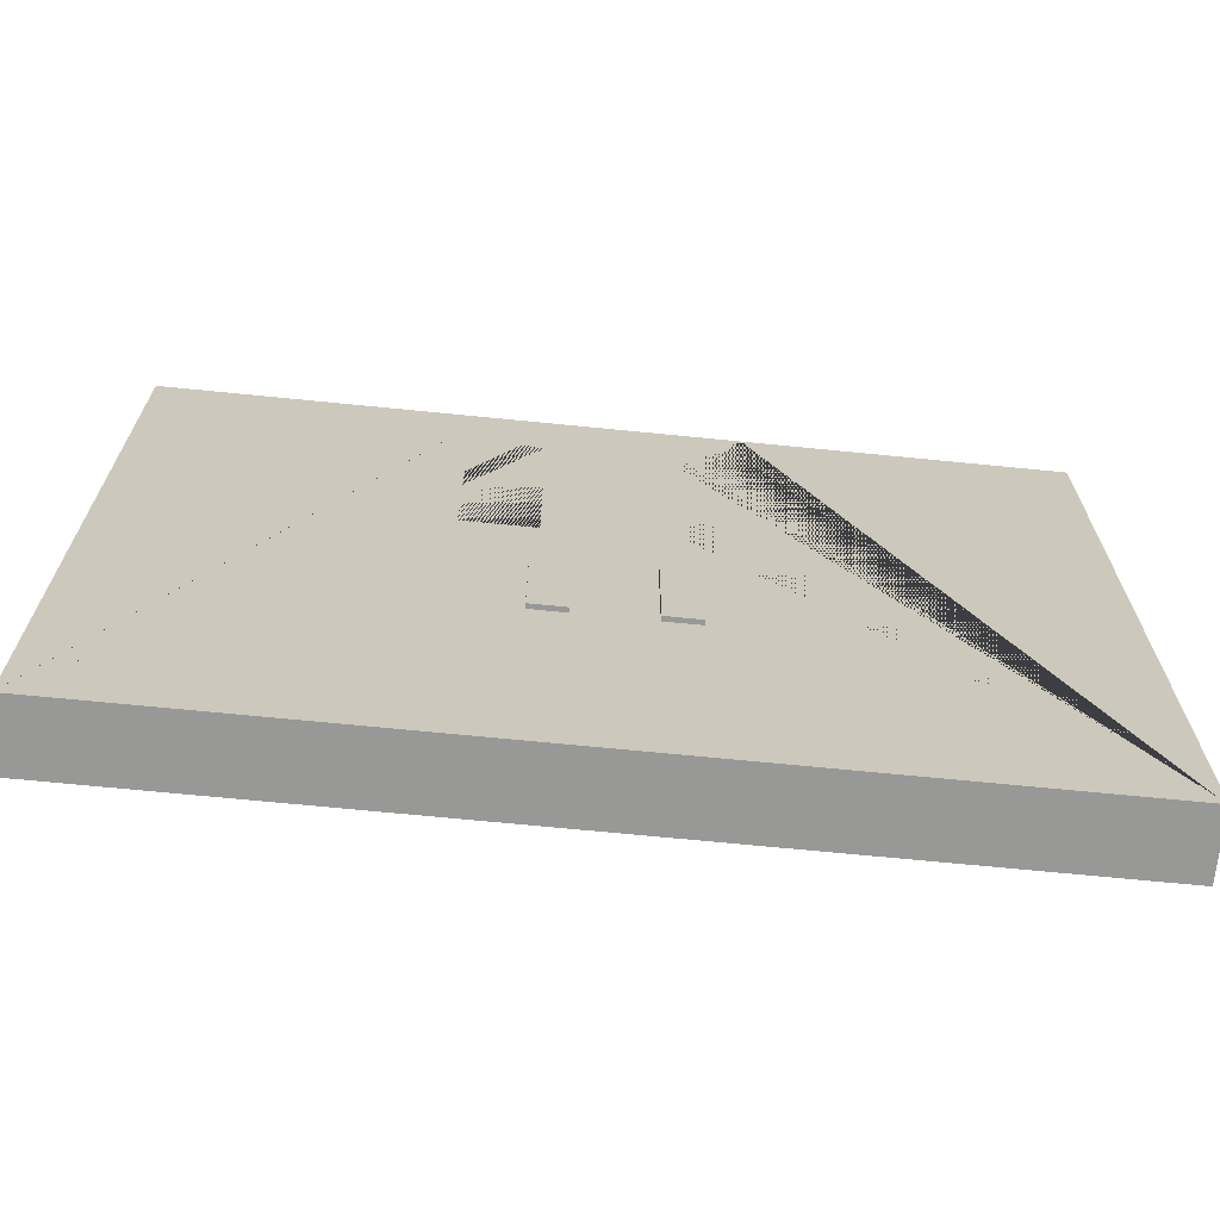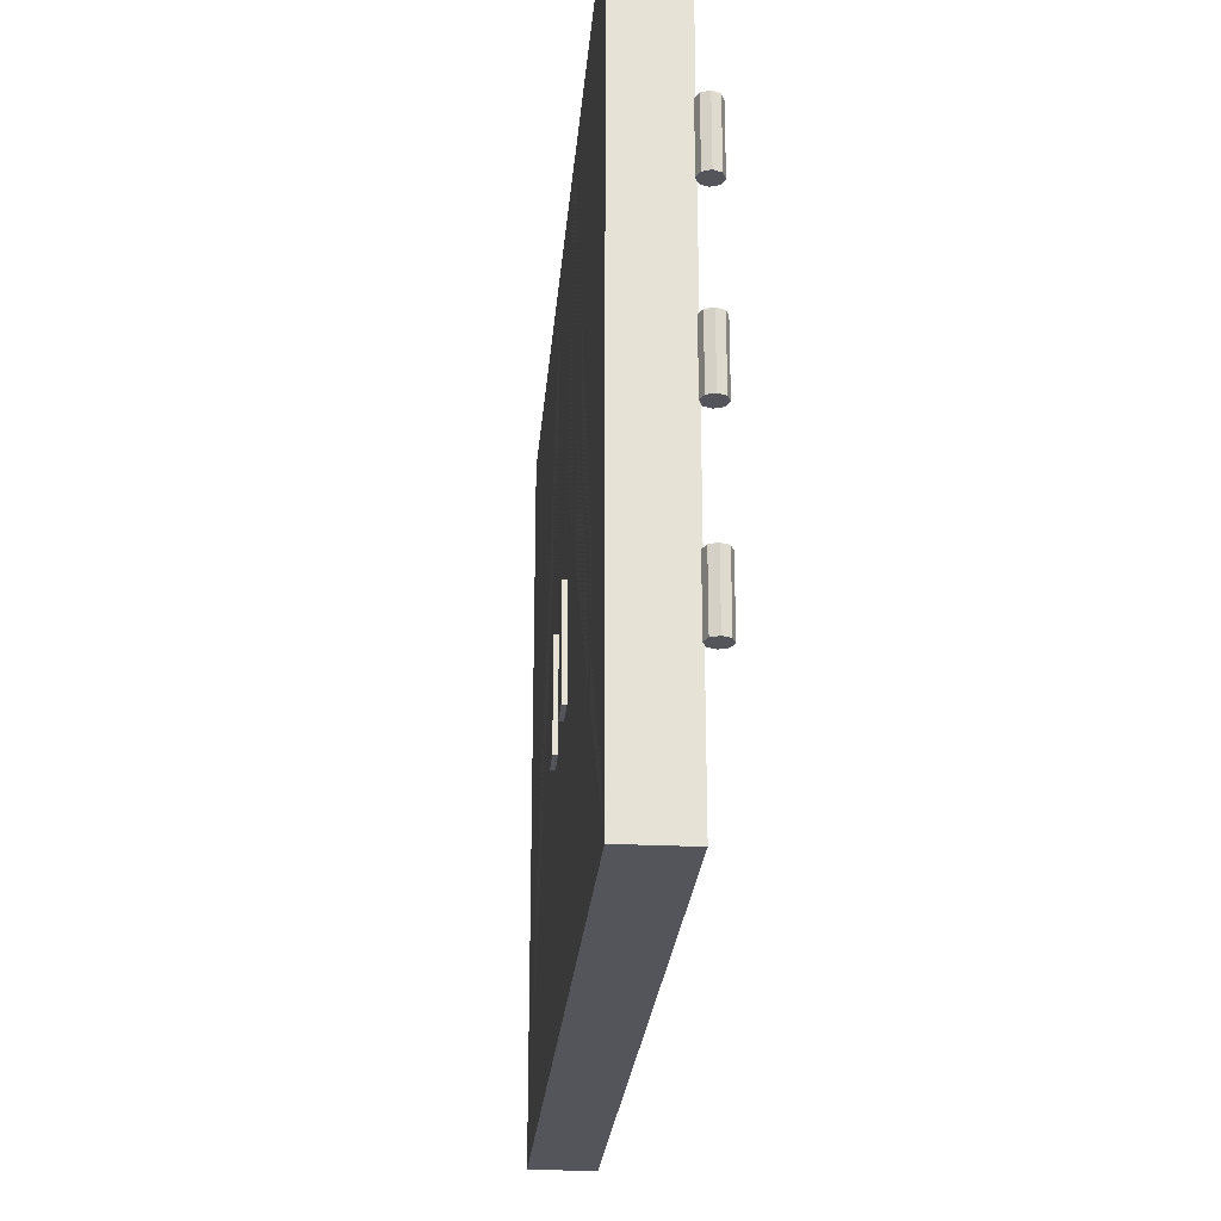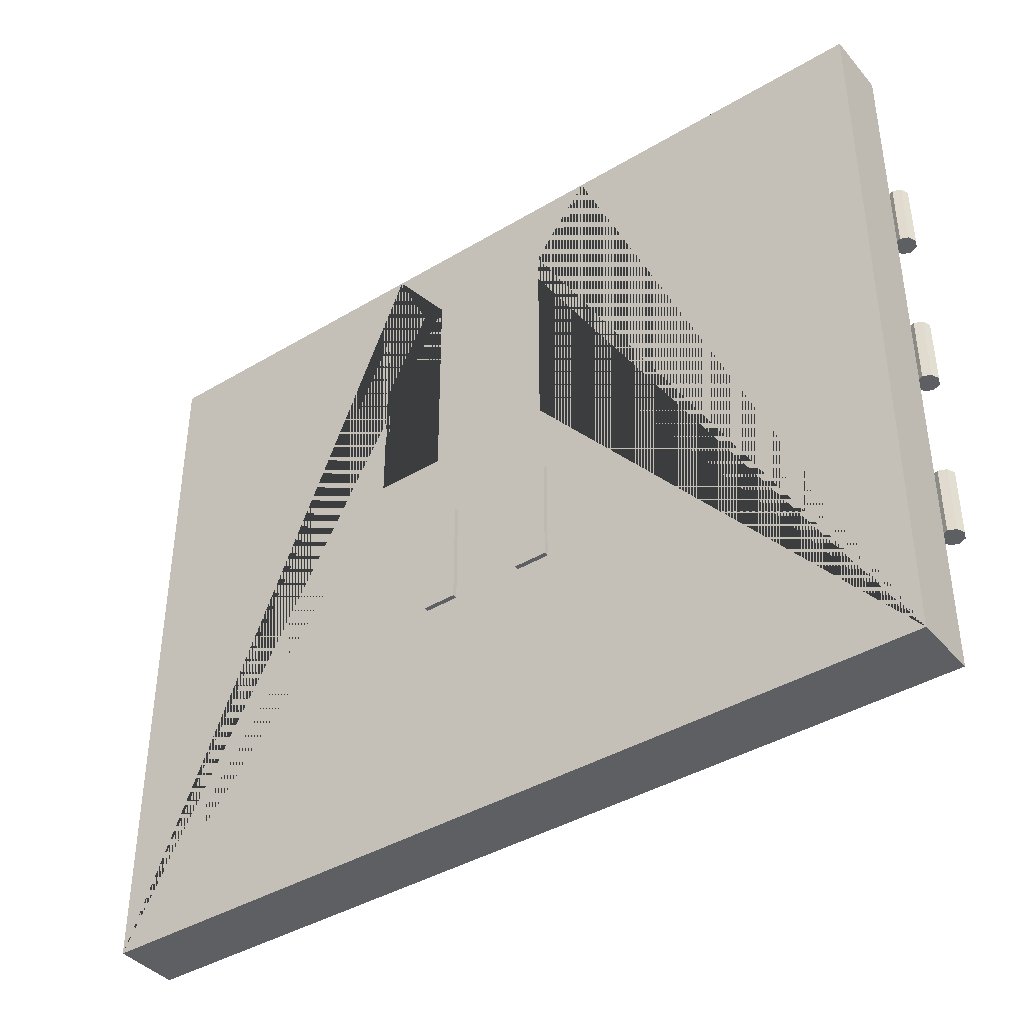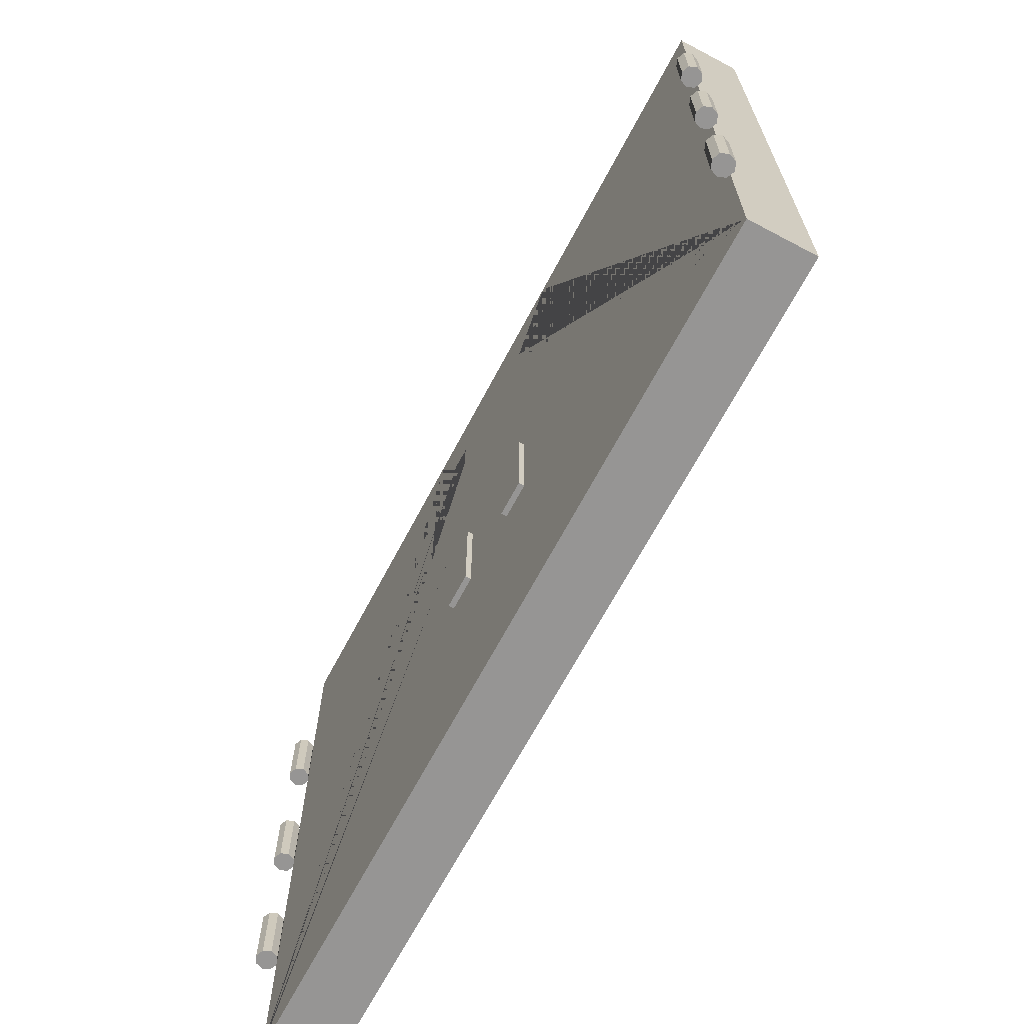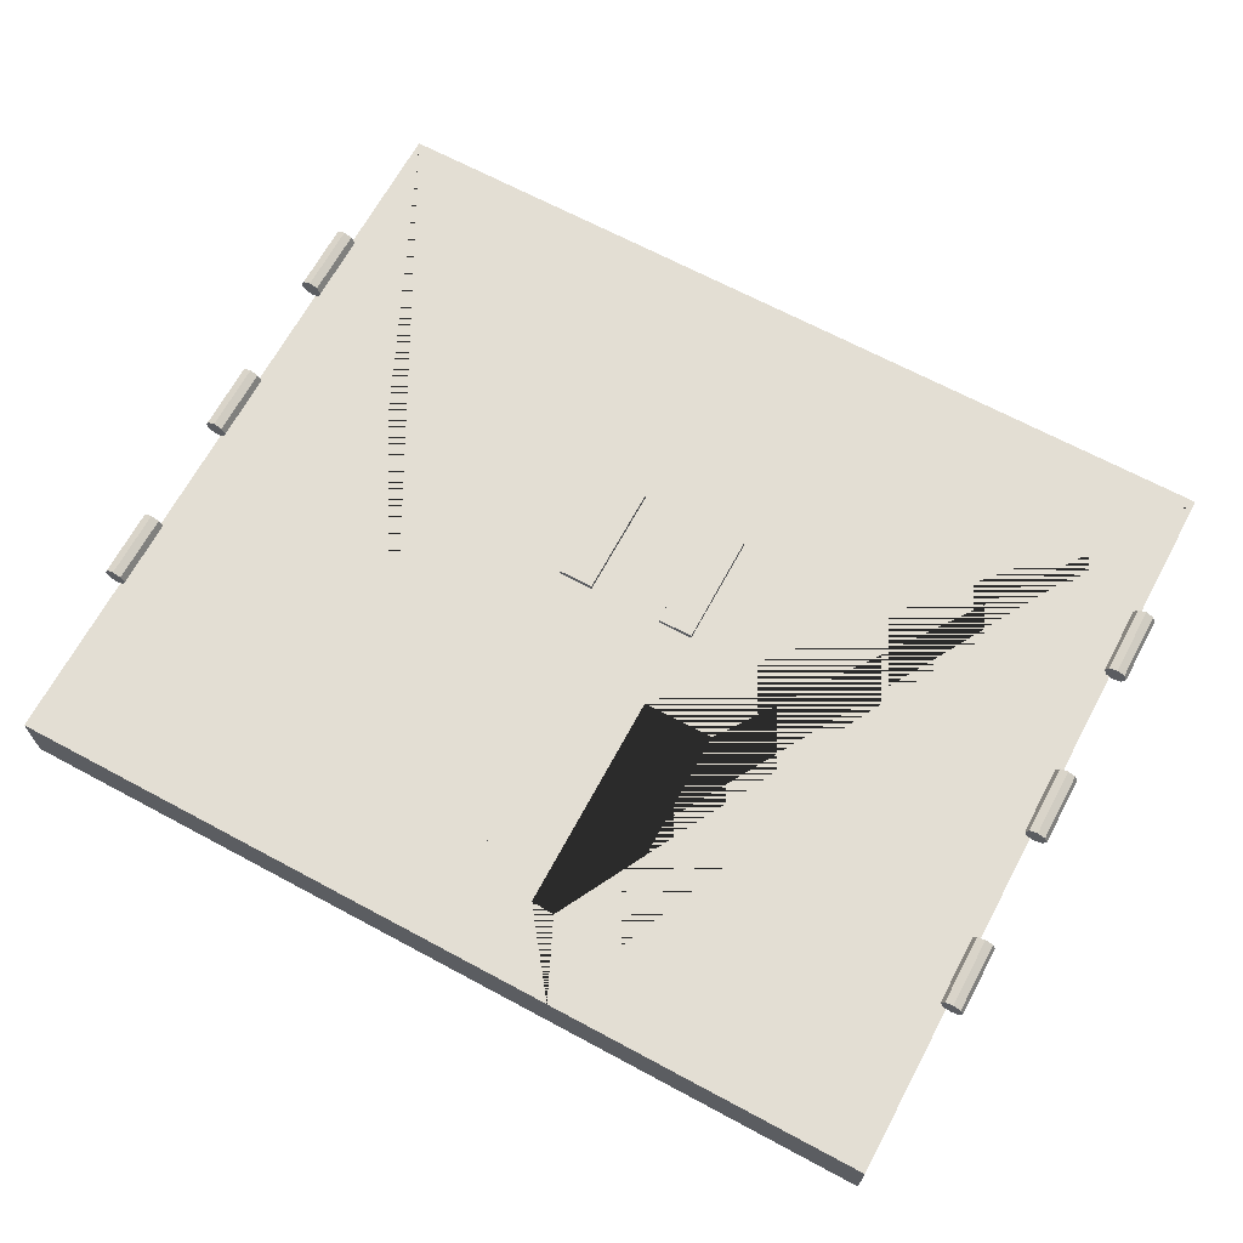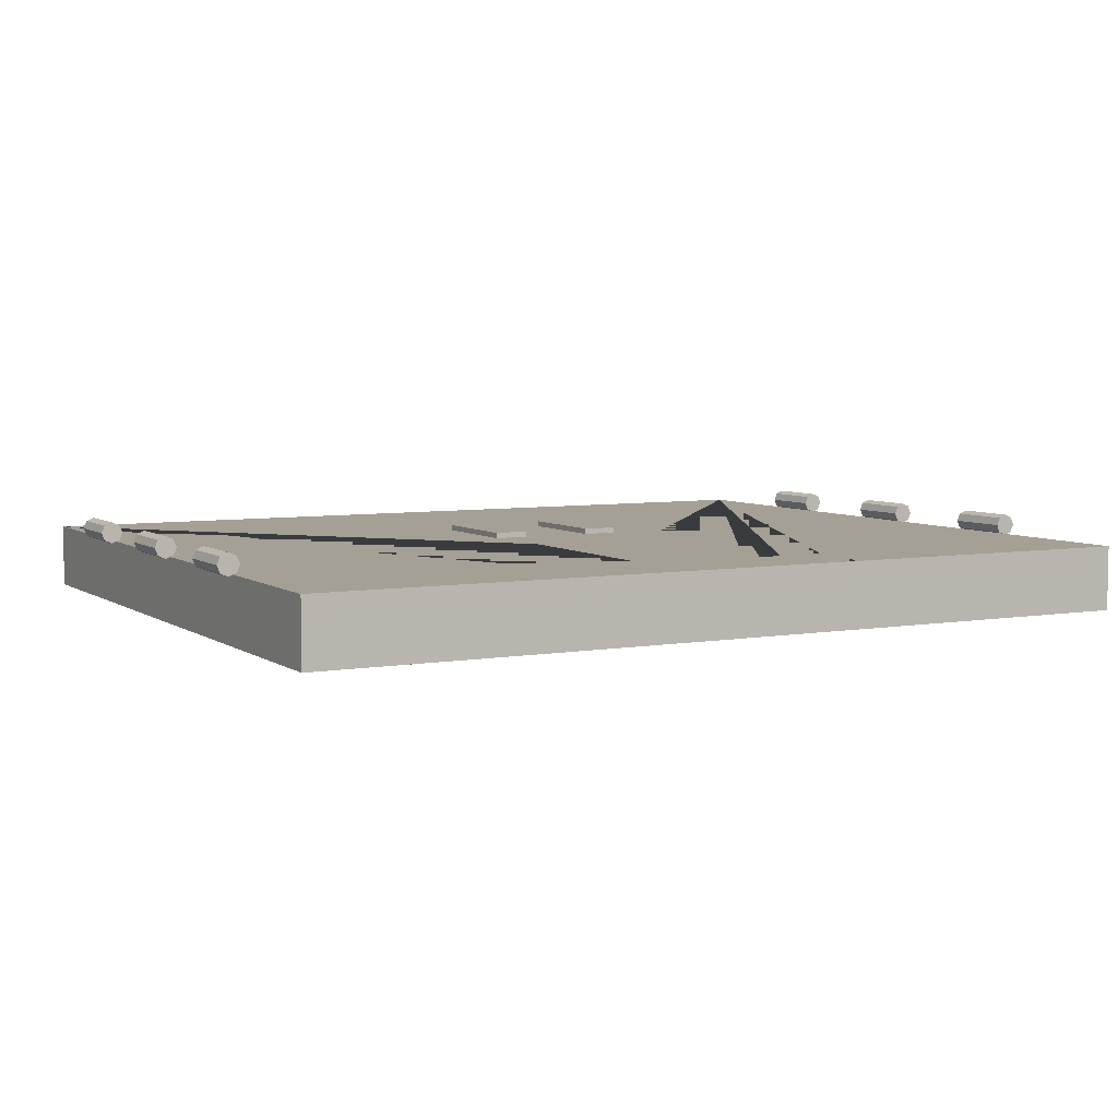
<metadata>
{"format":"obj","ext":"obj","renderer":"f3d","projection":"perspective","resolution":1024,"background":"white","views":[{"elev":-68.4,"azim":174.3,"up":"+Y"},{"elev":-25.0,"azim":-94.8,"up":"+Y"},{"elev":-40.3,"azim":-143.6,"up":"+Y"},{"elev":-67.6,"azim":62.1,"up":"+Y"},{"elev":67.2,"azim":-151.7,"up":"+Z"},{"elev":5.8,"azim":151.8,"up":"+Z"}]}
</metadata>
<code>
g default
v 2.422 -0.001632 0.1382
v 0 -0.001632 0.1382
v 0 4.062 0.1382
v 0.6757 4.062 0.1382
v 0.3541 3.64 0.1382
v 0.3541 2.432 0.1382
v 0.7469 2.432 0.1382
v 0.7469 3.64 0.1382
v 0.4839 3.646 0.1382
v 2.422 4.062 0.1382
v 0.3986 3.582 0.1065
v 0.3986 2.49 0.1065
v 0.7025 2.49 0.1065
v 0.7025 2.49 0.1065
v 0.7025 3.582 0.1065
v 0.7025 3.582 0.1065
v 0.7025 3.588 0.1095
v 0.3986 3.588 0.1095
v 2.422 4.062 -0.04304
v 2.422 -0.001632 -0.04304
v 0 4.062 -0.04304
v 0 -0.001632 -0.04304
v 2.422 -0.001632 -0.2243
v 2.422 4.062 -0.2243
v 0.6757 4.062 -0.2243
v 0.4839 3.646 -0.2243
v 0.7469 3.64 -0.2243
v 0.7469 2.432 -0.2243
v 0.3541 2.432 -0.2243
v 0.3541 3.64 -0.2243
v 0 4.062 -0.2243
v 0 -0.001632 -0.2243
v 0.3986 2.49 -0.1926
v 0.3986 3.582 -0.1926
v 0.7025 2.49 -0.1926
v 0.7025 2.49 -0.1926
v 0.7025 3.582 -0.1926
v 0.3986 3.588 -0.1956
v 0.7025 3.588 -0.1956
v 0.7025 3.582 -0.1926
g door_heavy_double1 heavy_metal_double_door2
f 1 10 4 9 8 7 6 5 4 3 2
f 4 5 9
f 6 12 11 5
f 7 14 13 12 6
f 8 15 14 7
f 9 5 11 18 17 16 15 8
f 16 13 14 15
f 19 10 1 20
f 10 19 21 3 4
f 2 3 21 22
f 20 1 2 22
f 23 32 31 25 30 29 28 27 26 25 24
f 25 26 30
f 29 30 34 33
f 28 29 33 36 35
f 27 28 35 37
f 26 27 37 40 39 38 34 30
f 40 37 35 36
f 19 20 23 24
f 24 25 31 21 19
f 32 22 21 31
f 20 22 32 23
f 13 36 33 12
f 18 38 39 17
f 12 33 34 38 18 11
f 17 39 40 36 13 16
g default
v 2.402 2.774 0.1464
v 2.445 2.774 0.1285
v 2.445 3.148 0.1285
v 2.402 3.148 0.1464
v 2.384 2.774 0.1894
v 2.384 3.148 0.1894
v 2.402 2.774 0.2325
v 2.445 2.774 0.2503
v 2.488 2.774 0.2325
v 2.505 2.774 0.1894
v 2.488 2.774 0.1464
v 2.488 3.148 0.1464
v 2.505 3.148 0.1894
v 2.488 3.148 0.2325
v 2.445 3.148 0.2503
v 2.402 3.148 0.2325
g heavy_metal_double_door2 door_heavy_pivot4
f 41 44 43 42
f 45 46 44 41
f 41 42 51 50 49 48 47 45
f 42 43 52 51
f 44 46 56 55 54 53 52 43
f 47 56 46 45
f 48 55 56 47
f 49 54 55 48
f 50 53 54 49
f 51 52 53 50
g default
v 2.402 1.774 0.1464
v 2.445 1.774 0.1285
v 2.445 2.148 0.1285
v 2.402 2.148 0.1464
v 2.384 1.774 0.1894
v 2.384 2.148 0.1894
v 2.402 1.774 0.2325
v 2.445 1.774 0.2503
v 2.488 1.774 0.2325
v 2.505 1.774 0.1894
v 2.488 1.774 0.1464
v 2.488 2.148 0.1464
v 2.505 2.148 0.1894
v 2.488 2.148 0.2325
v 2.445 2.148 0.2503
v 2.402 2.148 0.2325
g heavy_metal_double_door2 door_heavy_pivot5
f 57 60 59 58
f 61 62 60 57
f 57 58 67 66 65 64 63 61
f 58 59 68 67
f 60 62 72 71 70 69 68 59
f 63 72 62 61
f 64 71 72 63
f 65 70 71 64
f 66 69 70 65
f 67 68 69 66
g default
v 2.402 0.7738 0.1464
v 2.445 0.7738 0.1285
v 2.445 1.148 0.1285
v 2.402 1.148 0.1464
v 2.384 0.7738 0.1894
v 2.384 1.148 0.1894
v 2.402 0.7738 0.2325
v 2.445 0.7738 0.2503
v 2.488 0.7738 0.2325
v 2.505 0.7738 0.1894
v 2.488 0.7738 0.1464
v 2.488 1.148 0.1464
v 2.505 1.148 0.1894
v 2.488 1.148 0.2325
v 2.445 1.148 0.2503
v 2.402 1.148 0.2325
g heavy_metal_double_door2 door_heavy_pivot6
f 73 76 75 74
f 77 78 76 73
f 73 74 83 82 81 80 79 77
f 74 75 84 83
f 76 78 88 87 86 85 84 75
f 79 88 78 77
f 80 87 88 79
f 81 86 87 80
f 82 85 86 81
f 83 84 85 82
g default
v -2.422 -0.001632 0.1382
v -2.422 4.062 0.1382
v -0.6757 4.062 0.1382
v -0.4839 3.646 0.1382
v -0.7469 3.64 0.1382
v -0.7469 2.432 0.1382
v -0.3541 2.432 0.1382
v -0.3541 3.64 0.1382
v 0 4.062 0.1382
v 0 -0.001632 0.1382
v -0.3986 2.49 0.1065
v -0.3986 3.582 0.1065
v -0.7025 2.49 0.1065
v -0.7025 2.49 0.1065
v -0.7025 3.582 0.1065
v -0.3986 3.588 0.1095
v -0.7025 3.588 0.1095
v -0.7025 3.582 0.1065
v -2.422 4.062 -0.04304
v -2.422 -0.001632 -0.04304
v 0 4.062 -0.04304
v 0 -0.001632 -0.04304
v -2.422 -0.001632 -0.2243
v 0 -0.001632 -0.2243
v 0 4.062 -0.2243
v -0.6757 4.062 -0.2243
v -0.3541 3.64 -0.2243
v -0.3541 2.432 -0.2243
v -0.7469 2.432 -0.2243
v -0.7469 3.64 -0.2243
v -0.4839 3.646 -0.2243
v -2.422 4.062 -0.2243
v -0.3986 3.582 -0.1926
v -0.3986 2.49 -0.1926
v -0.7025 2.49 -0.1926
v -0.7025 2.49 -0.1926
v -0.7025 3.582 -0.1926
v -0.7025 3.582 -0.1926
v -0.7025 3.588 -0.1956
v -0.3986 3.588 -0.1956
g heavy_metal_double_door2 door_heavy_double2
f 89 98 97 91 96 95 94 93 92 91 90
f 91 92 96
f 95 96 100 99
f 94 95 99 102 101
f 93 94 101 103
f 92 93 103 106 105 104 100 96
f 106 103 101 102
f 107 108 89 90
f 90 91 97 109 107
f 98 110 109 97
f 108 110 98 89
f 111 120 114 119 118 117 116 115 114 113 112
f 114 115 119
f 116 122 121 115
f 117 124 123 122 116
f 118 125 124 117
f 119 115 121 128 127 126 125 118
f 126 123 124 125
f 107 120 111 108
f 120 107 109 113 114
f 112 113 109 110
f 108 111 112 110
f 102 99 122 123
f 104 105 127 128
f 99 100 104 128 121 122
f 105 106 102 123 126 127
g default
v -2.402 2.774 0.1464
v -2.402 3.148 0.1464
v -2.445 3.148 0.1285
v -2.445 2.774 0.1285
v -2.384 2.774 0.1894
v -2.384 3.148 0.1894
v -2.488 2.774 0.1464
v -2.505 2.774 0.1894
v -2.488 2.774 0.2325
v -2.445 2.774 0.2503
v -2.402 2.774 0.2325
v -2.488 3.148 0.1464
v -2.402 3.148 0.2325
v -2.445 3.148 0.2503
v -2.488 3.148 0.2325
v -2.505 3.148 0.1894
g heavy_metal_double_door2 door_heavy_pivot1
f 129 132 131 130
f 133 129 130 134
f 129 133 139 138 137 136 135 132
f 132 135 140 131
f 130 131 140 144 143 142 141 134
f 139 133 134 141
f 138 139 141 142
f 137 138 142 143
f 136 137 143 144
f 135 136 144 140
g default
v -2.402 1.774 0.1464
v -2.402 2.148 0.1464
v -2.445 2.148 0.1285
v -2.445 1.774 0.1285
v -2.384 1.774 0.1894
v -2.384 2.148 0.1894
v -2.488 1.774 0.1464
v -2.505 1.774 0.1894
v -2.488 1.774 0.2325
v -2.445 1.774 0.2503
v -2.402 1.774 0.2325
v -2.488 2.148 0.1464
v -2.402 2.148 0.2325
v -2.445 2.148 0.2503
v -2.488 2.148 0.2325
v -2.505 2.148 0.1894
g heavy_metal_double_door2 door_heavy_pivot2
f 145 148 147 146
f 149 145 146 150
f 145 149 155 154 153 152 151 148
f 148 151 156 147
f 146 147 156 160 159 158 157 150
f 155 149 150 157
f 154 155 157 158
f 153 154 158 159
f 152 153 159 160
f 151 152 160 156
g default
v -2.402 0.7738 0.1464
v -2.402 1.148 0.1464
v -2.445 1.148 0.1285
v -2.445 0.7738 0.1285
v -2.384 0.7738 0.1894
v -2.384 1.148 0.1894
v -2.488 0.7738 0.1464
v -2.505 0.7738 0.1894
v -2.488 0.7738 0.2325
v -2.445 0.7738 0.2503
v -2.402 0.7738 0.2325
v -2.488 1.148 0.1464
v -2.402 1.148 0.2325
v -2.445 1.148 0.2503
v -2.488 1.148 0.2325
v -2.505 1.148 0.1894
g heavy_metal_double_door2 door_heavy_pivot3
f 161 164 163 162
f 165 161 162 166
f 161 165 171 170 169 168 167 164
f 164 167 172 163
f 162 163 172 176 175 174 173 166
f 171 165 166 173
f 170 171 173 174
f 169 170 174 175
f 168 169 175 176
f 167 168 176 172
g default
v 0.2018 1.992 0.1693
v 0.2018 1.992 0.1239
v 0.3952 1.992 0.1239
v 0.3952 1.992 0.1693
v 0.2018 1.384 0.1239
v 0.3952 1.384 0.1239
v 0.2018 1.384 0.1693
v 0.3952 1.384 0.1693
v 0.2018 1.992 -0.2049
v 0.2018 1.992 -0.2503
v 0.3952 1.992 -0.2503
v 0.3952 1.992 -0.2049
v 0.2018 1.384 -0.2503
v 0.3952 1.384 -0.2503
v 0.2018 1.384 -0.2049
v 0.3952 1.384 -0.2049
g heavy_metal_double_door2 door_heavy_handle1
f 177 180 179 178
f 178 179 182 181
f 181 182 184 183
f 183 184 180 177
f 180 184 182 179
f 183 177 178 181
f 185 188 187 186
f 186 187 190 189
f 189 190 192 191
f 191 192 188 185
f 188 192 190 187
f 191 185 186 189
g default
v -0.2018 1.992 0.1693
v -0.3952 1.992 0.1693
v -0.3952 1.992 0.1239
v -0.2018 1.992 0.1239
v -0.3952 1.384 0.1239
v -0.2018 1.384 0.1239
v -0.3952 1.384 0.1693
v -0.2018 1.384 0.1693
v -0.2018 1.992 -0.2049
v -0.3952 1.992 -0.2049
v -0.3952 1.992 -0.2503
v -0.2018 1.992 -0.2503
v -0.3952 1.384 -0.2503
v -0.2018 1.384 -0.2503
v -0.3952 1.384 -0.2049
v -0.2018 1.384 -0.2049
g heavy_metal_double_door2 door_heavy_handle2
f 193 196 195 194
f 196 198 197 195
f 198 200 199 197
f 200 193 194 199
f 194 195 197 199
f 200 198 196 193
f 201 204 203 202
f 204 206 205 203
f 206 208 207 205
f 208 201 202 207
f 202 203 205 207
f 208 206 204 201

</code>
